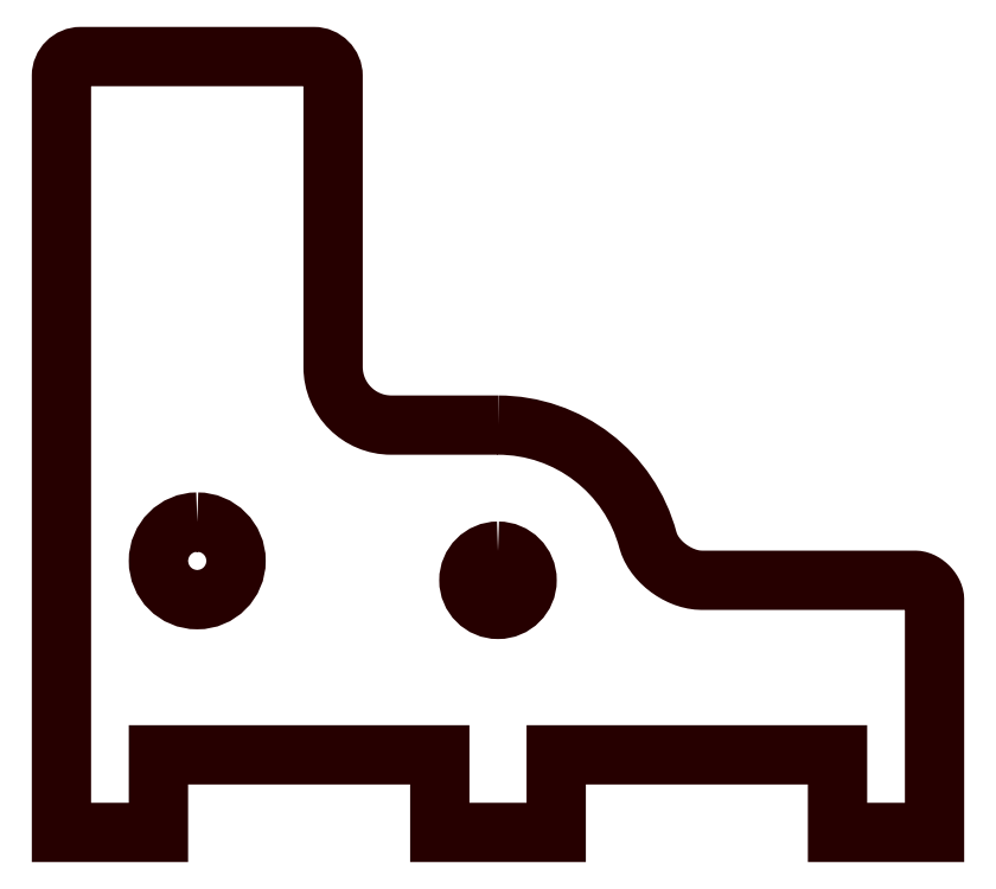
<metadata>
{"format":"dxf","ext":"dxf","renderer":"ezdxf+matplotlib","layout":"modelspace","background":"white","min_lineweight":24,"dpi":150}
</metadata>
<code>
0
SECTION
2
ENTITIES
0
POLYLINE
8
LAYER_1
66
     1
10
0
20
0
30
0
70
     1
0
VERTEX
8
LAYER_1
10
22.5
20
14.5
30
0
42
0.4142
0
VERTEX
8
LAYER_1
10
21
20
13
30
0
42
0.4142
0
VERTEX
8
LAYER_1
10
22.5
20
11.5
30
0
42
0.4142
0
VERTEX
8
LAYER_1
10
24
20
13
30
0
42
0.4142
0
SEQEND
8
LAYER_1
0
POLYLINE
8
LAYER_1
66
     1
10
0
20
0
30
0
70
     1
0
VERTEX
8
LAYER_1
10
22.5
20
21
30
0
42
-0.3394
0
VERTEX
8
LAYER_1
10
30.23
20
15.07
30
0
0
VERTEX
8
LAYER_1
10
30.29
20
14.86
30
0
0
VERTEX
8
LAYER_1
10
30.38
20
14.66
30
0
0
VERTEX
8
LAYER_1
10
30.5
20
14.47
30
0
0
VERTEX
8
LAYER_1
10
30.62
20
14.28
30
0
0
VERTEX
8
LAYER_1
10
30.77
20
14.1
30
0
0
VERTEX
8
LAYER_1
10
30.93
20
13.93
30
0
0
VERTEX
8
LAYER_1
10
31.11
20
13.77
30
0
0
VERTEX
8
LAYER_1
10
31.29
20
13.62
30
0
0
VERTEX
8
LAYER_1
10
31.49
20
13.48
30
0
0
VERTEX
8
LAYER_1
10
31.69
20
13.36
30
0
0
VERTEX
8
LAYER_1
10
31.91
20
13.26
30
0
0
VERTEX
8
LAYER_1
10
32.12
20
13.17
30
0
0
VERTEX
8
LAYER_1
10
32.34
20
13.1
30
0
0
VERTEX
8
LAYER_1
10
32.56
20
13.04
30
0
0
VERTEX
8
LAYER_1
10
32.78
20
13.01
30
0
0
VERTEX
8
LAYER_1
10
33
20
13
30
0
0
VERTEX
8
LAYER_1
10
44
20
13
30
0
0
VERTEX
8
LAYER_1
10
44.09
20
12.99
30
0
0
VERTEX
8
LAYER_1
10
44.18
20
12.98
30
0
0
VERTEX
8
LAYER_1
10
44.27
20
12.95
30
0
0
VERTEX
8
LAYER_1
10
44.36
20
12.91
30
0
0
VERTEX
8
LAYER_1
10
44.44
20
12.86
30
0
0
VERTEX
8
LAYER_1
10
44.52
20
12.81
30
0
0
VERTEX
8
LAYER_1
10
44.6
20
12.75
30
0
0
VERTEX
8
LAYER_1
10
44.68
20
12.68
30
0
0
VERTEX
8
LAYER_1
10
44.75
20
12.6
30
0
0
VERTEX
8
LAYER_1
10
44.81
20
12.52
30
0
0
VERTEX
8
LAYER_1
10
44.86
20
12.44
30
0
0
VERTEX
8
LAYER_1
10
44.91
20
12.36
30
0
0
VERTEX
8
LAYER_1
10
44.95
20
12.27
30
0
0
VERTEX
8
LAYER_1
10
44.98
20
12.18
30
0
0
VERTEX
8
LAYER_1
10
44.99
20
12.09
30
0
0
VERTEX
8
LAYER_1
10
45
20
12
30
0
0
VERTEX
8
LAYER_1
10
45
20
4e-16
30
0
0
VERTEX
8
LAYER_1
10
40
20
4e-16
30
0
0
VERTEX
8
LAYER_1
10
40
20
4
30
0
0
VERTEX
8
LAYER_1
10
25.5
20
4
30
0
0
VERTEX
8
LAYER_1
10
25.5
20
4e-16
30
0
0
VERTEX
8
LAYER_1
10
19.5
20
4e-16
30
0
0
VERTEX
8
LAYER_1
10
19.5
20
4
30
0
0
VERTEX
8
LAYER_1
10
5
20
4
30
0
0
VERTEX
8
LAYER_1
10
5
20
4e-16
30
0
0
VERTEX
8
LAYER_1
10
0
20
4e-16
30
0
0
VERTEX
8
LAYER_1
10
5e-06
20
6
30
0
0
VERTEX
8
LAYER_1
10
0
20
6
30
0
0
VERTEX
8
LAYER_1
10
0
20
39
30
0
42
-0.4142
0
VERTEX
8
LAYER_1
10
1
20
40
30
0
0
VERTEX
8
LAYER_1
10
13
20
40
30
0
42
-0.4142
0
VERTEX
8
LAYER_1
10
14
20
39
30
0
0
VERTEX
8
LAYER_1
10
14
20
24.55
30
0
0
VERTEX
8
LAYER_1
10
14
20
24
30
0
42
0.4142
0
VERTEX
8
LAYER_1
10
17
20
21
30
0
0
SEQEND
8
LAYER_1
0
POLYLINE
8
LAYER_1
66
     1
10
0
20
0
30
0
70
     1
0
VERTEX
8
LAYER_1
10
7
20
16
30
0
42
0.4142
0
VERTEX
8
LAYER_1
10
5
20
14
30
0
42
0.4142
0
VERTEX
8
LAYER_1
10
7
20
12
30
0
42
0.4142
0
VERTEX
8
LAYER_1
10
9
20
14
30
0
42
0.4142
0
SEQEND
8
LAYER_1
0
ENDSEC
0
EOF

</code>
